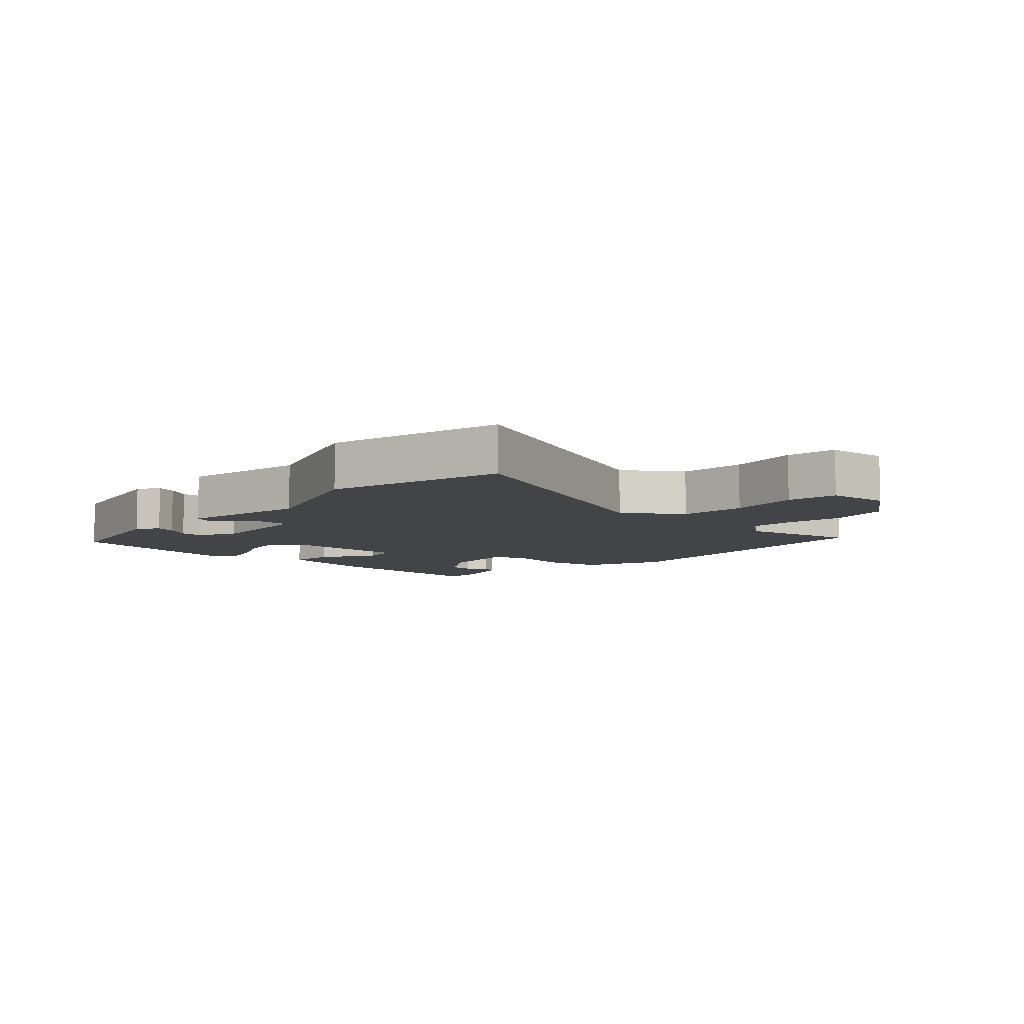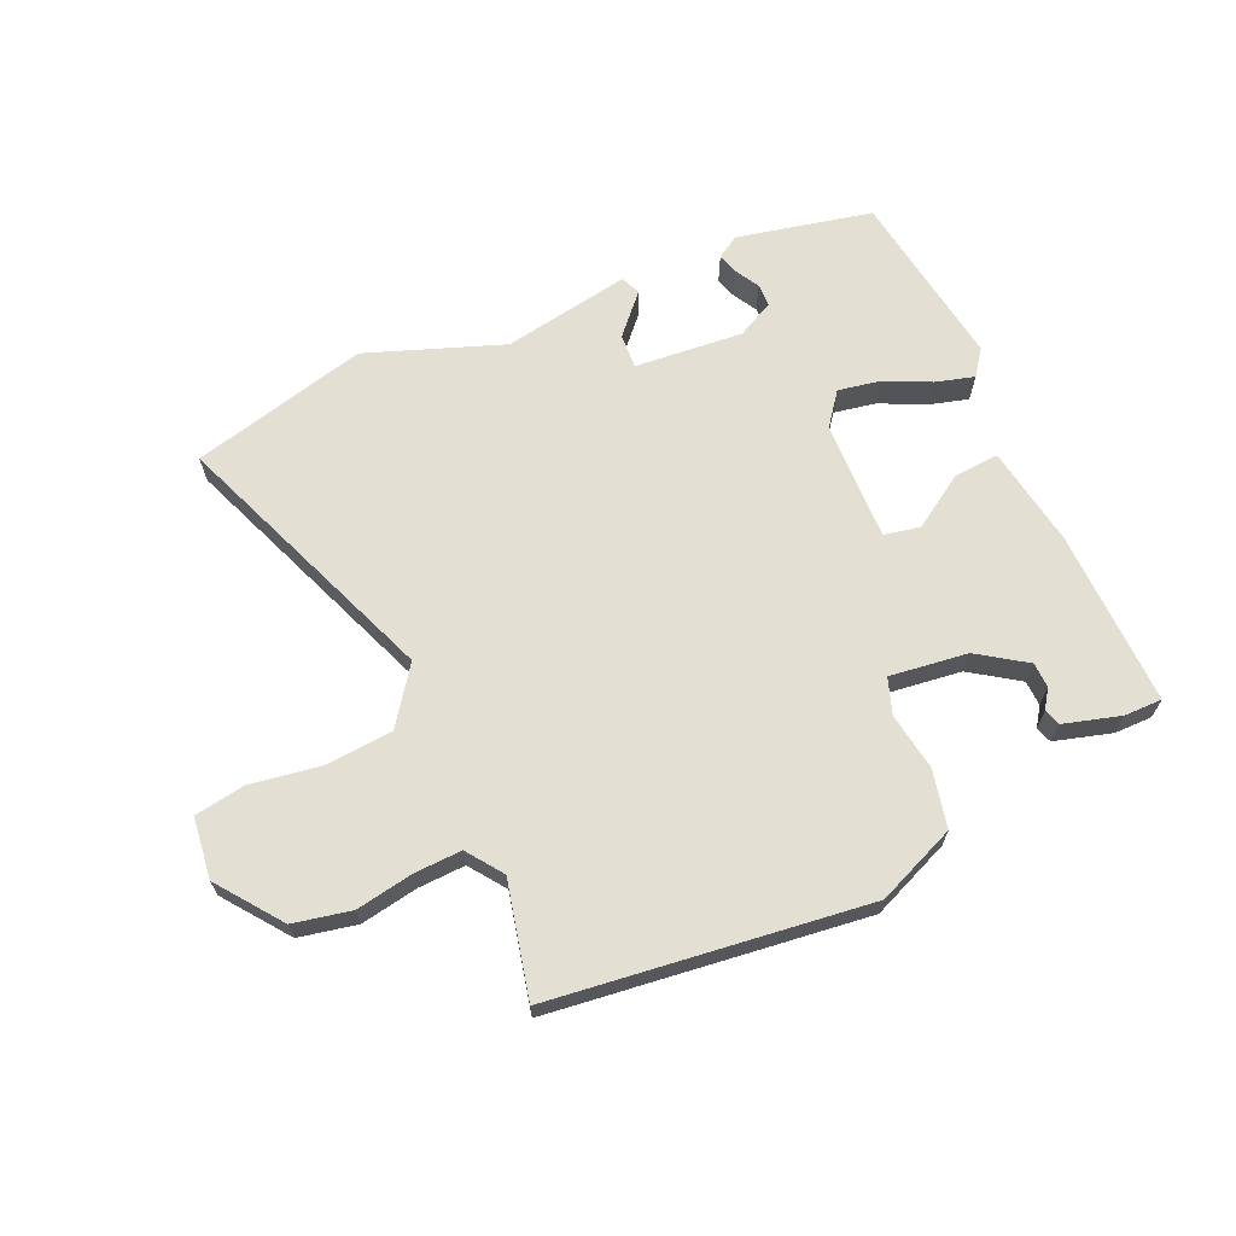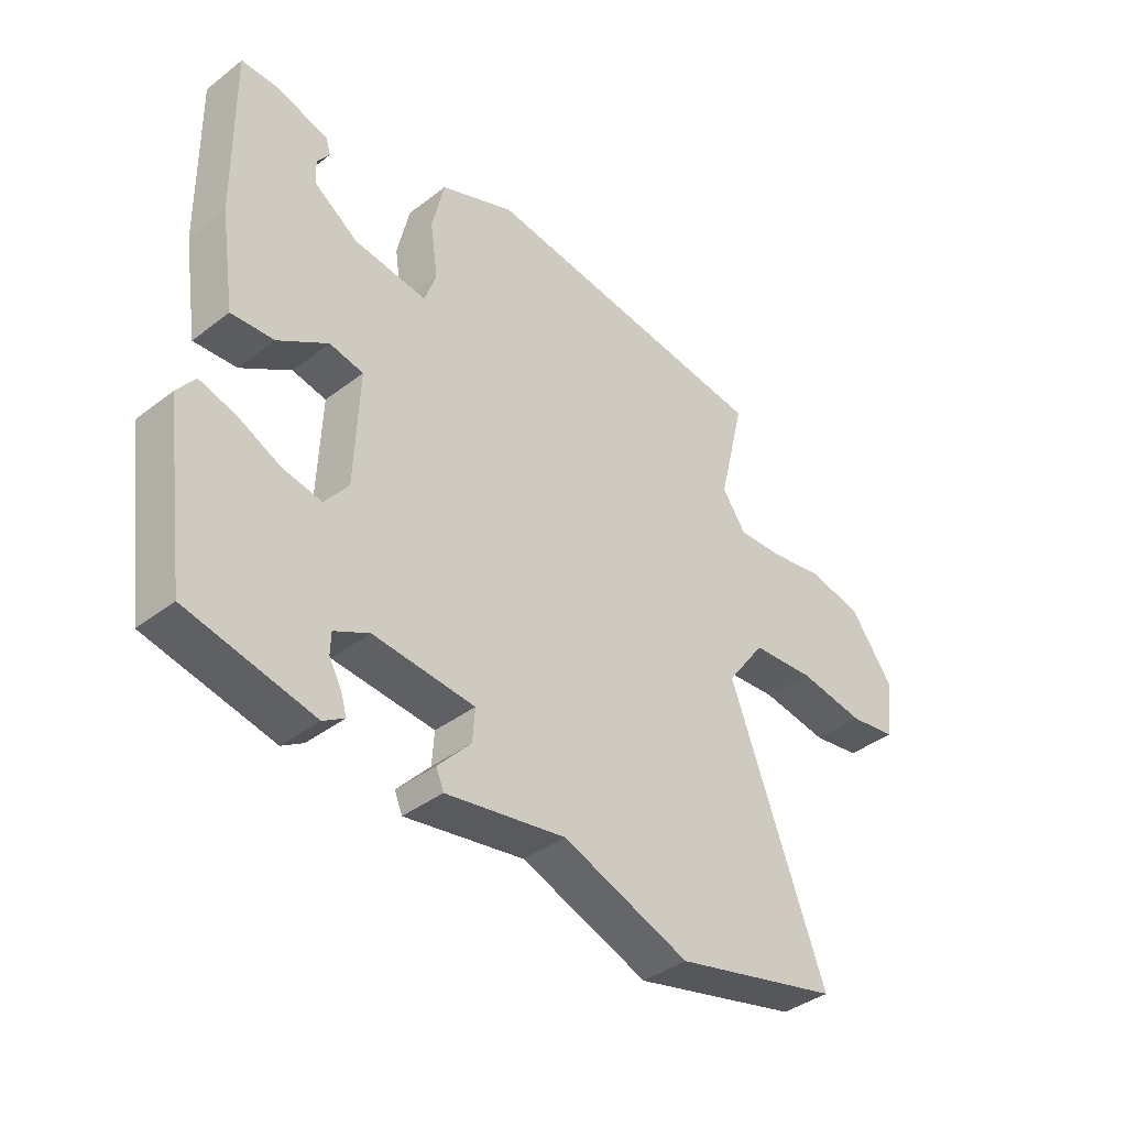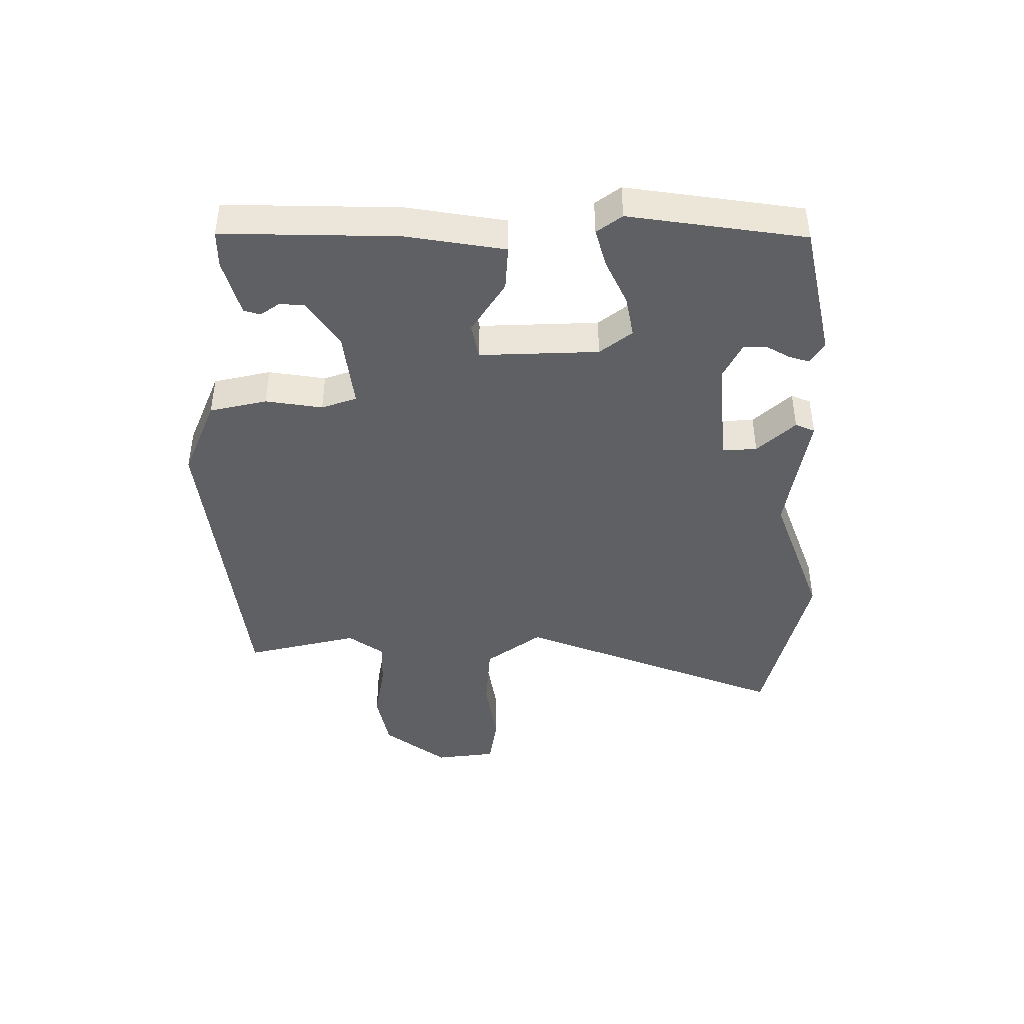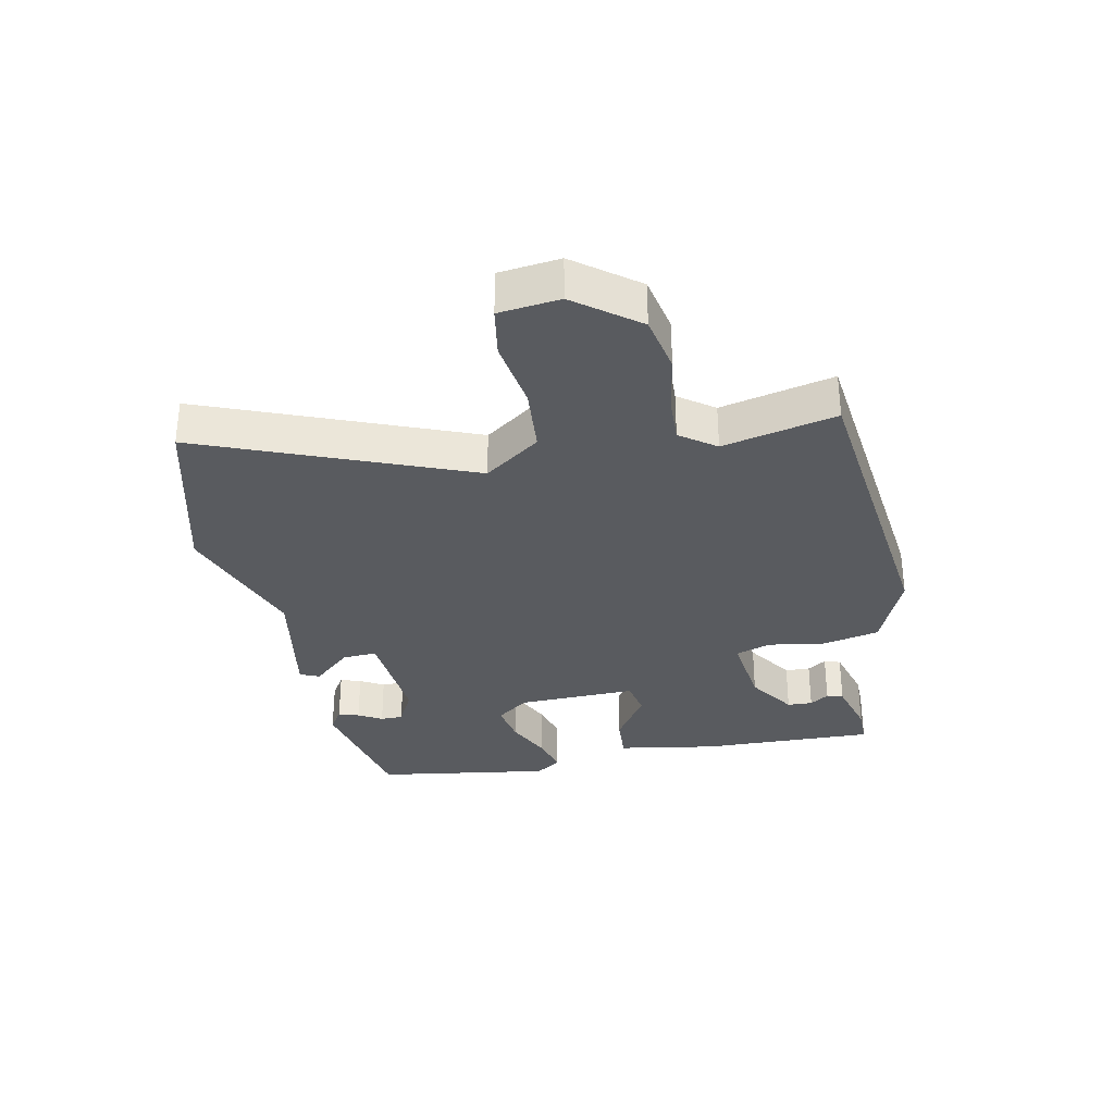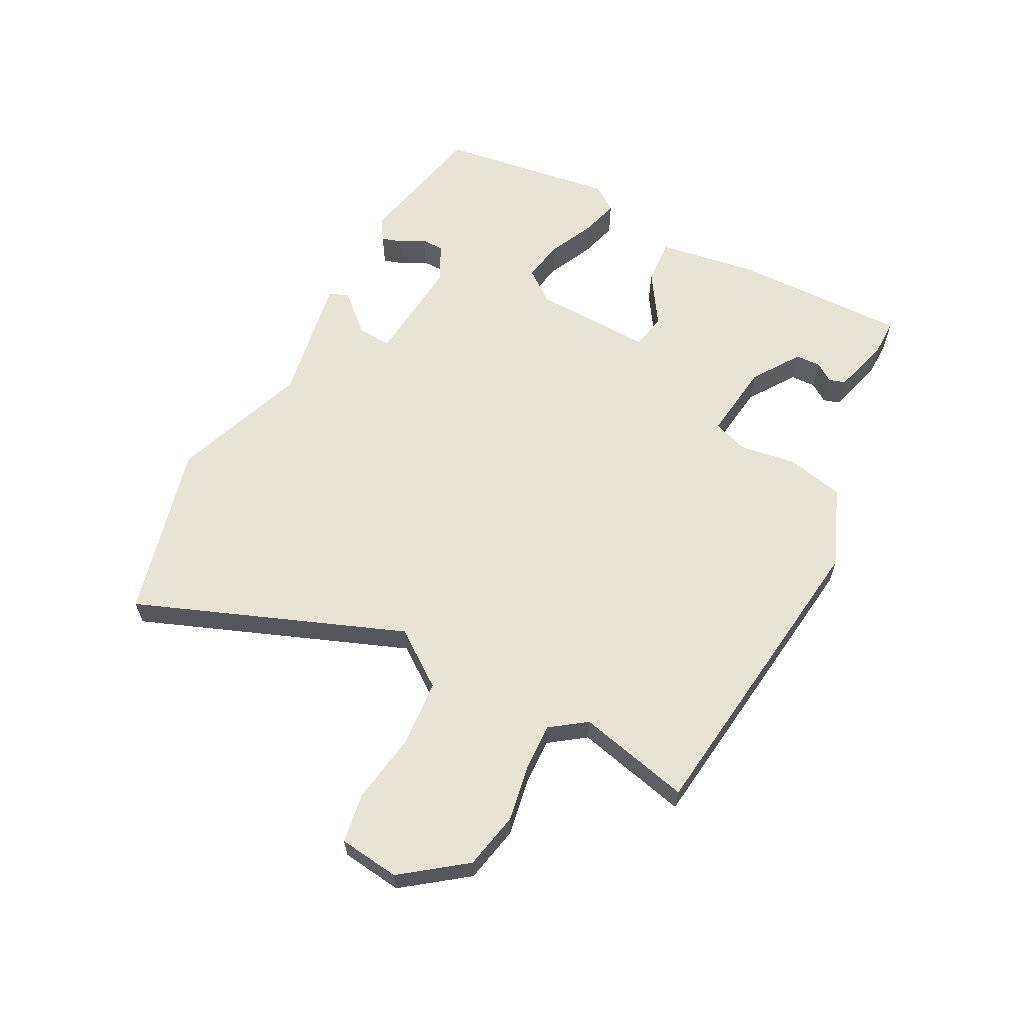
<metadata>
{"format":"obj","ext":"obj","renderer":"f3d","projection":"perspective","resolution":1024,"background":"white","views":[{"elev":-7.7,"azim":-134.3,"up":"+Y"},{"elev":66.7,"azim":-24.7,"up":"+Y"},{"elev":-38.9,"azim":133.9,"up":"+Z"},{"elev":-43.4,"azim":89.6,"up":"+Y"},{"elev":-32.5,"azim":-79.4,"up":"+Y"},{"elev":62.1,"azim":-63.0,"up":"+Y"}]}
</metadata>
<code>
v -0.337 0.07 -0.539
v -0.617 0.07 -0.472
v -0.456 0.07 -0.044
v -0.521 0.07 0.044
v -0.627 0.07 0.051
v -0.739 0.07 0.032
v -0.819 0.07 0.044
v -0.832 0.07 0.141
v -0.758 0.07 0.242
v -0.667 0.07 0.262
v -0.575 0.07 0.247
v -0.501 0.07 0.245
v -0.461 0.07 0.302
v -0.505 0.07 0.482
v -0.008 0.07 0.549
v 0.118 0.07 0.498
v 0.139 0.07 0.407
v 0.126 0.07 0.316
v 0.146 0.07 0.26
v 0.269 0.07 0.277
v 0.344 0.07 0.329
v 0.345 0.07 0.369
v 0.324 0.07 0.399
v 0.332 0.07 0.425
v 0.422 0.07 0.452
v 0.482 0.07 0.453
v 0.479 0.07 0.174
v 0.455 0.07 0.015
v 0.383 0.07 0.019
v 0.299 0.07 0.072
v 0.242 0.07 0.06
v 0.25 0.07 -0.13
v 0.29 0.07 -0.181
v 0.356 0.07 -0.168
v 0.428 0.07 -0.133
v 0.489 0.07 -0.115
v 0.519 0.07 -0.155
v 0.481 0.07 -0.437
v 0.268 0.07 -0.486
v 0.232 0.07 -0.464
v 0.242 0.07 -0.431
v 0.263 0.07 -0.393
v 0.262 0.07 -0.357
v 0.203 0.07 -0.328
v 0.032 0.07 -0.345
v 0.036 0.07 -0.4
v 0.092 0.07 -0.46
v 0.079 0.07 -0.491
v -0.123 0.07 -0.458
v -0.337 0 -0.539
v -0.617 0 -0.472
v -0.456 0 -0.044
v -0.521 0 0.044
v -0.627 0 0.051
v -0.739 0 0.032
v -0.819 0 0.044
v -0.832 0 0.141
v -0.758 0 0.242
v -0.667 0 0.262
v -0.575 0 0.247
v -0.501 0 0.245
v -0.461 0 0.302
v -0.505 0 0.482
v -0.008 0 0.549
v 0.118 0 0.498
v 0.139 0 0.407
v 0.126 0 0.316
v 0.146 0 0.26
v 0.269 0 0.277
v 0.344 0 0.329
v 0.345 0 0.369
v 0.324 0 0.399
v 0.332 0 0.425
v 0.422 0 0.452
v 0.482 0 0.453
v 0.479 0 0.174
v 0.455 0 0.015
v 0.383 0 0.019
v 0.299 0 0.072
v 0.242 0 0.06
v 0.25 0 -0.13
v 0.29 0 -0.181
v 0.356 0 -0.168
v 0.428 0 -0.133
v 0.489 0 -0.115
v 0.519 0 -0.155
v 0.481 0 -0.437
v 0.268 0 -0.486
v 0.232 0 -0.464
v 0.242 0 -0.431
v 0.263 0 -0.393
v 0.262 0 -0.357
v 0.203 0 -0.328
v 0.032 0 -0.345
v 0.036 0 -0.4
v 0.092 0 -0.46
v 0.079 0 -0.491
v -0.123 0 -0.458
f 46 47 48 49
f 45 46 49
f 1 2 3
f 49 1 3
f 45 49 3
f 44 45 3 4
f 43 44 4
f 40 41 42
f 39 40 42
f 38 39 42
f 37 38 42
f 36 37 42
f 35 36 42
f 34 35 42 43
f 33 34 43
f 32 33 43 4
f 28 29 30
f 27 28 30
f 26 27 30
f 25 26 30
f 25 30 31
f 22 23 24 25
f 21 22 25
f 21 25 31
f 20 21 31
f 19 20 31
f 16 17 18
f 15 16 18
f 14 15 18
f 13 14 18
f 12 13 18 19
f 9 10 11
f 8 9 11
f 7 8 11
f 6 7 11
f 5 6 11
f 4 5 11 12
f 19 31 32
f 12 19 32
f 4 12 32
f 98 97 96 95
f 98 95 94
f 52 51 50
f 52 50 98
f 52 98 94
f 53 52 94 93
f 53 93 92
f 91 90 89
f 91 89 88
f 91 88 87
f 91 87 86
f 91 86 85
f 91 85 84
f 92 91 84 83
f 92 83 82
f 53 92 82 81
f 79 78 77
f 79 77 76
f 79 76 75
f 79 75 74
f 80 79 74
f 74 73 72 71
f 74 71 70
f 80 74 70
f 80 70 69
f 80 69 68
f 67 66 65
f 67 65 64
f 67 64 63
f 67 63 62
f 68 67 62 61
f 60 59 58
f 60 58 57
f 60 57 56
f 60 56 55
f 60 55 54
f 61 60 54 53
f 81 80 68
f 81 68 61
f 81 61 53
f 1 50 51 2
f 2 51 52 3
f 3 52 53 4
f 4 53 54 5
f 5 54 55 6
f 6 55 56 7
f 7 56 57 8
f 8 57 58 9
f 9 58 59 10
f 10 59 60 11
f 11 60 61 12
f 12 61 62 13
f 13 62 63 14
f 14 63 64 15
f 15 64 65 16
f 16 65 66 17
f 17 66 67 18
f 18 67 68 19
f 19 68 69 20
f 20 69 70 21
f 21 70 71 22
f 22 71 72 23
f 23 72 73 24
f 24 73 74 25
f 25 74 75 26
f 26 75 76 27
f 27 76 77 28
f 28 77 78 29
f 29 78 79 30
f 30 79 80 31
f 31 80 81 32
f 32 81 82 33
f 33 82 83 34
f 34 83 84 35
f 35 84 85 36
f 36 85 86 37
f 37 86 87 38
f 38 87 88 39
f 39 88 89 40
f 40 89 90 41
f 41 90 91 42
f 42 91 92 43
f 43 92 93 44
f 44 93 94 45
f 45 94 95 46
f 46 95 96 47
f 47 96 97 48
f 48 97 98 49
f 49 98 50 1

</code>
